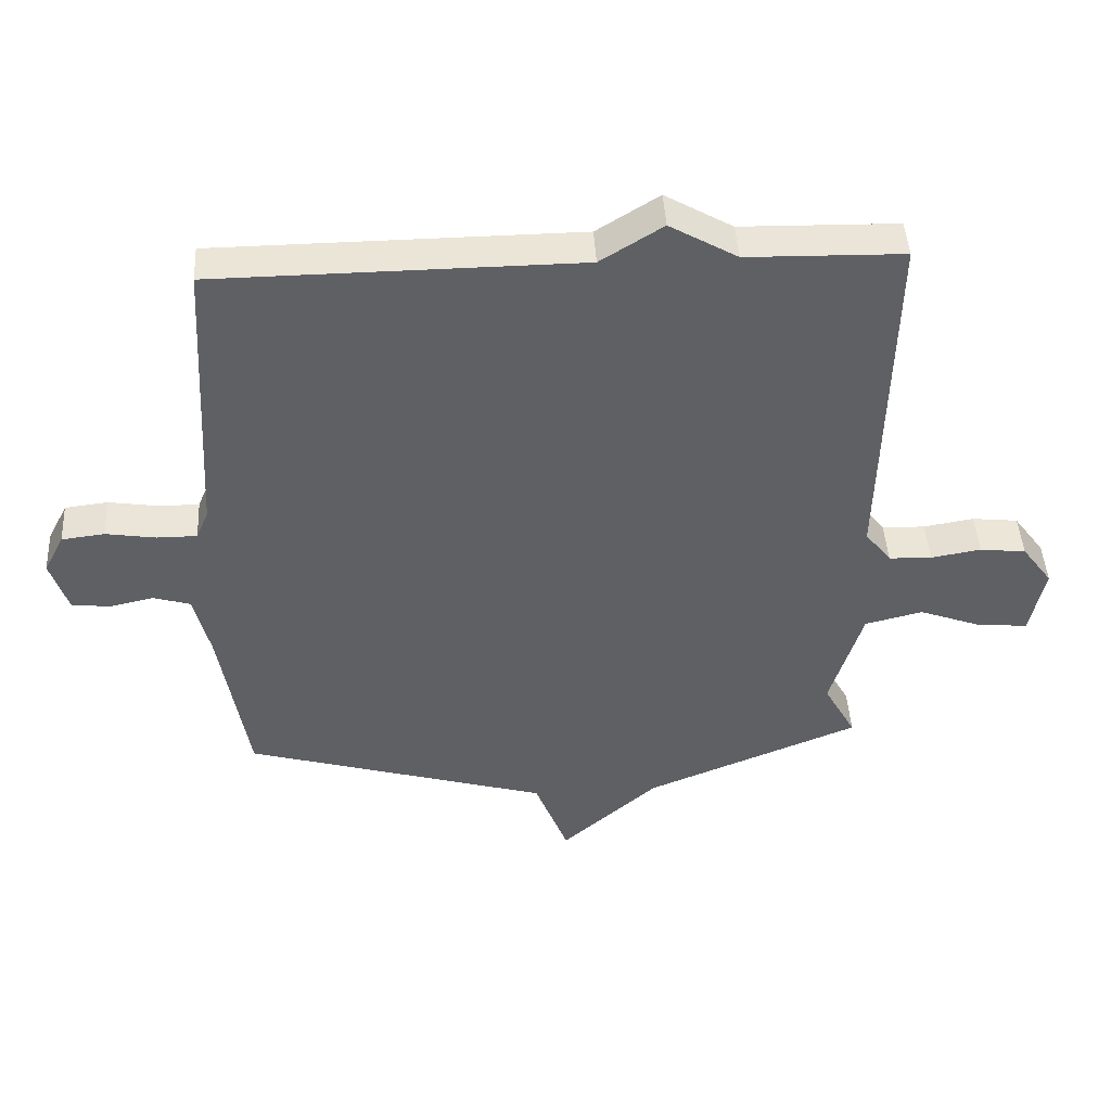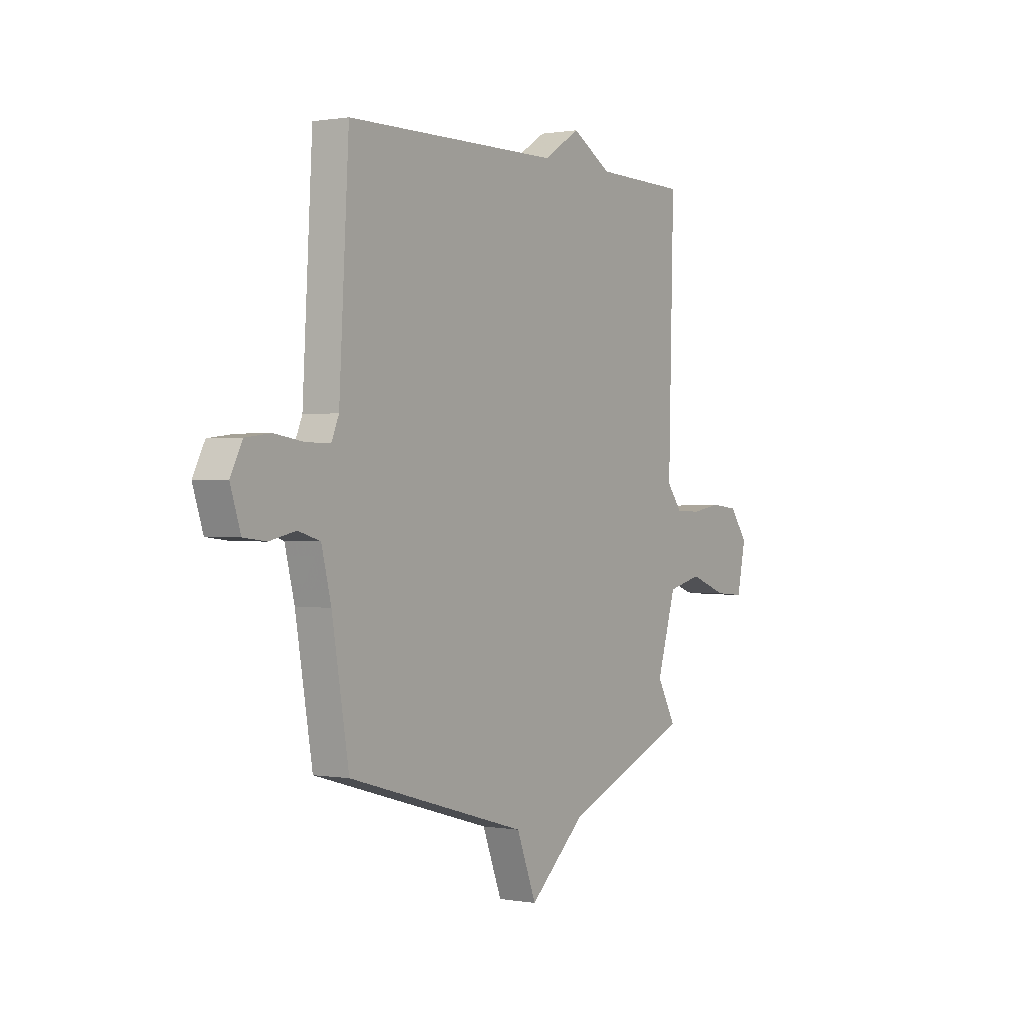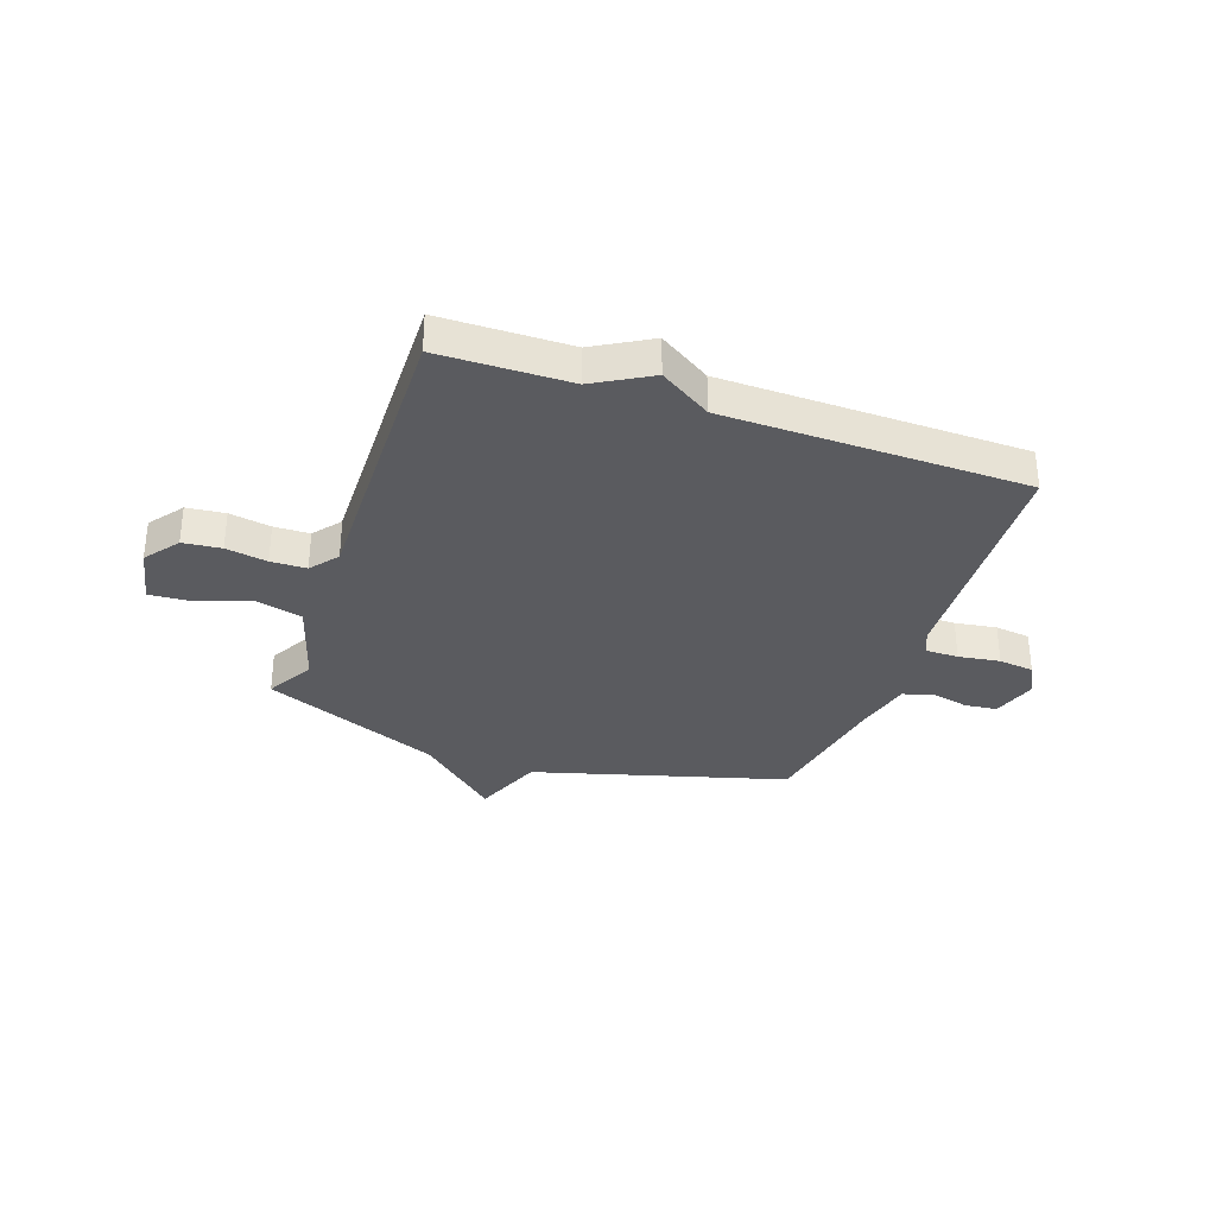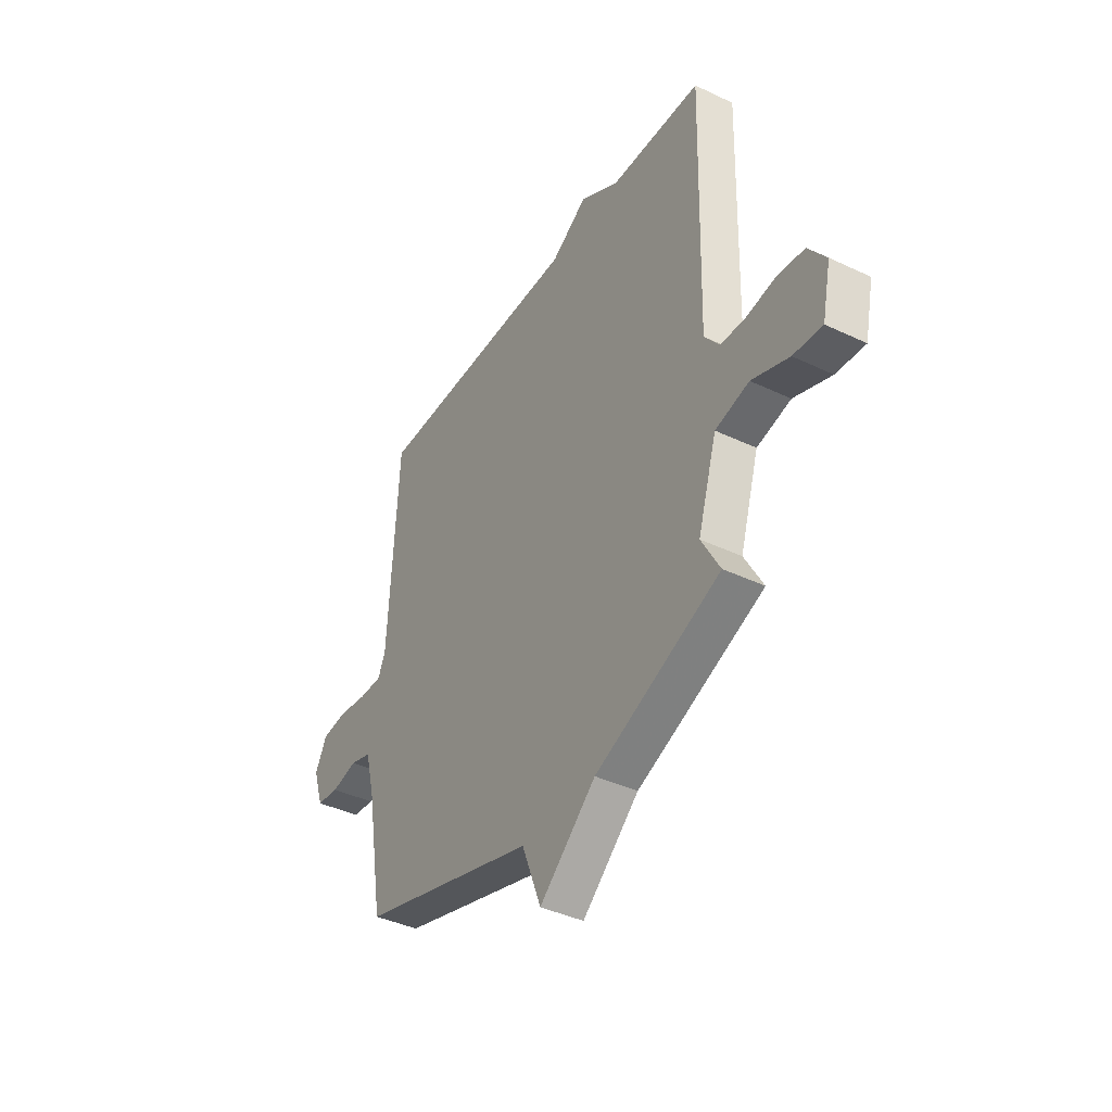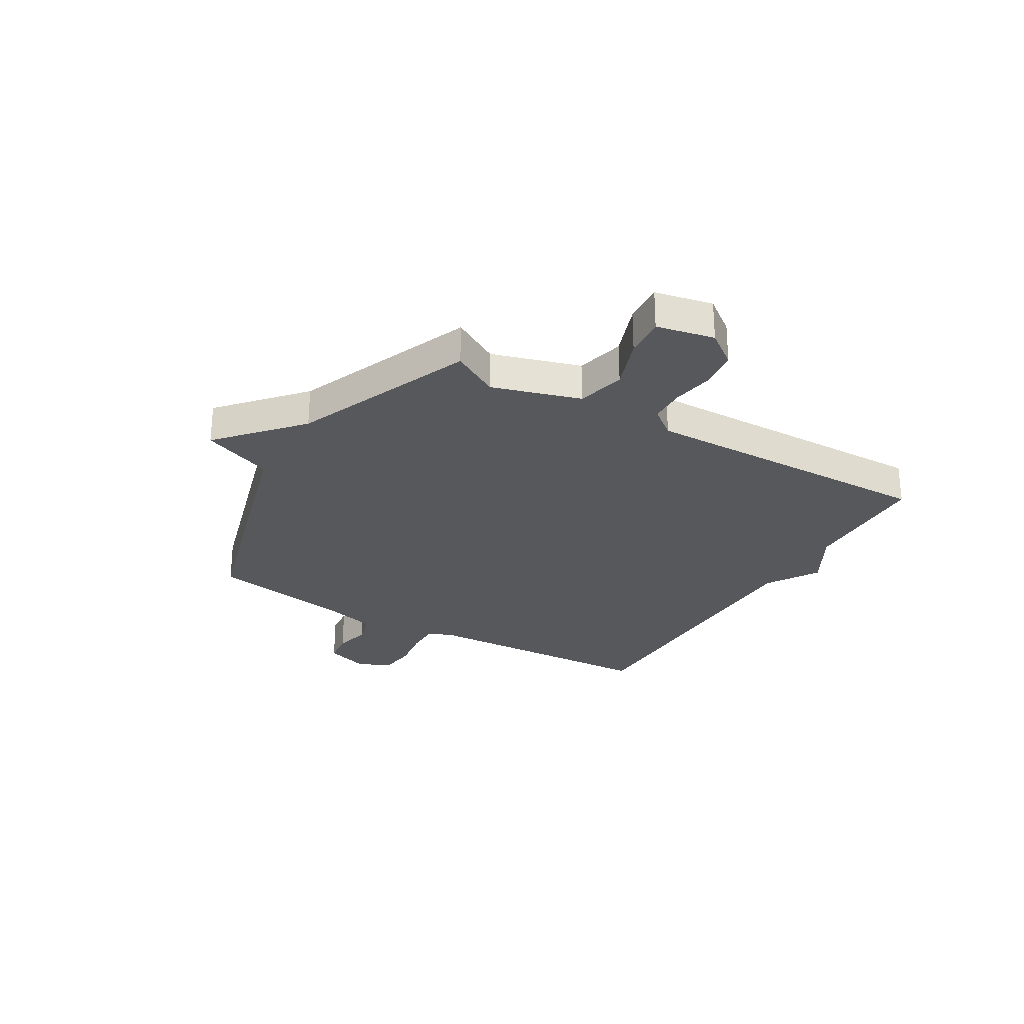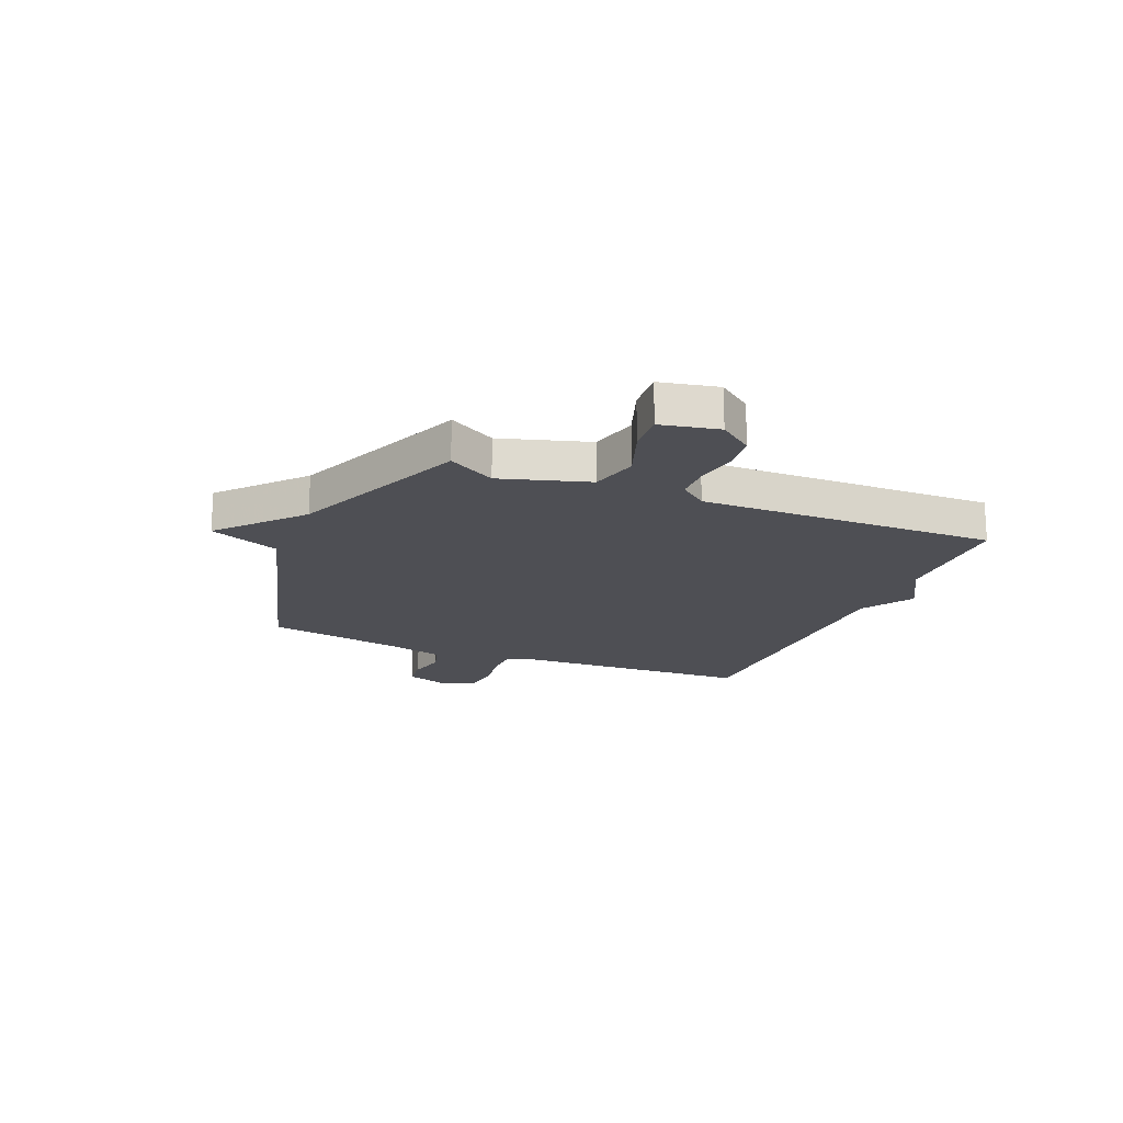
<metadata>
{"format":"obj","ext":"obj","renderer":"f3d","projection":"perspective","resolution":1024,"background":"white","views":[{"elev":44.7,"azim":176.7,"up":"+Z"},{"elev":0.5,"azim":123.2,"up":"+Z"},{"elev":-33.1,"azim":-19.5,"up":"+Y"},{"elev":-40.2,"azim":-120.4,"up":"+Z"},{"elev":-27.8,"azim":-120.7,"up":"+Y"},{"elev":-18.3,"azim":-112.9,"up":"+Y"}]}
</metadata>
<code>
v 0.5 0.07 0.5
v 0.525 0.07 0.052
v 0.544 0.07 0.007
v 0.606 0.07 0.007
v 0.683 0.07 0.019
v 0.749 0.07 0.011
v 0.78 0.07 -0.049
v 0.753 0.07 -0.131
v 0.694 0.07 -0.138
v 0.626 0.07 -0.123
v 0.569 0.07 -0.14
v 0.544 0.07 -0.24
v 0.5 0.07 -0.5
v 0.031 0.07 -0.635
v -0.02 0.07 -0.766
v -0.169 0.07 -0.635
v -0.5 0.07 -0.5
v -0.451 0.07 -0.412
v -0.501 0.07 -0.249
v -0.59 0.07 -0.227
v -0.688 0.07 -0.263
v -0.764 0.07 -0.269
v -0.787 0.07 -0.162
v -0.74 0.07 -0.099
v -0.669 0.07 -0.091
v -0.592 0.07 -0.104
v -0.526 0.07 -0.102
v -0.486 0.07 -0.051
v -0.5 0.07 0.5
v -0.259 0.07 0.505
v -0.155 0.07 0.565
v -0.059 0.07 0.505
v 0.5 0 0.5
v 0.525 0 0.052
v 0.544 0 0.007
v 0.606 0 0.007
v 0.683 0 0.019
v 0.749 0 0.011
v 0.78 0 -0.049
v 0.753 0 -0.131
v 0.694 0 -0.138
v 0.626 0 -0.123
v 0.569 0 -0.14
v 0.544 0 -0.24
v 0.5 0 -0.5
v 0.031 0 -0.635
v -0.02 0 -0.766
v -0.169 0 -0.635
v -0.5 0 -0.5
v -0.451 0 -0.412
v -0.501 0 -0.249
v -0.59 0 -0.227
v -0.688 0 -0.263
v -0.764 0 -0.269
v -0.787 0 -0.162
v -0.74 0 -0.099
v -0.669 0 -0.091
v -0.592 0 -0.104
v -0.526 0 -0.102
v -0.486 0 -0.051
v -0.5 0 0.5
v -0.259 0 0.505
v -0.155 0 0.565
v -0.059 0 0.505
f 30 31 32
f 32 1 2
f 30 32 2
f 29 30 2
f 28 29 2
f 27 28 2 3
f 24 25 26
f 23 24 26
f 22 23 26
f 21 22 26
f 20 21 26
f 19 20 26 27
f 27 3 4
f 19 27 4
f 18 19 4
f 4 5 6
f 18 4 6
f 17 18 6
f 16 17 6
f 14 15 16
f 12 13 14 16
f 11 12 16
f 8 9 10
f 7 8 10
f 6 7 10
f 6 10 11
f 6 11 16
f 64 63 62
f 34 33 64
f 34 64 62
f 34 62 61
f 34 61 60
f 35 34 60 59
f 58 57 56
f 58 56 55
f 58 55 54
f 58 54 53
f 58 53 52
f 59 58 52 51
f 36 35 59
f 36 59 51
f 36 51 50
f 38 37 36
f 38 36 50
f 38 50 49
f 38 49 48
f 48 47 46
f 48 46 45 44
f 48 44 43
f 42 41 40
f 42 40 39
f 42 39 38
f 43 42 38
f 48 43 38
f 1 33 34 2
f 2 34 35 3
f 3 35 36 4
f 4 36 37 5
f 5 37 38 6
f 6 38 39 7
f 7 39 40 8
f 8 40 41 9
f 9 41 42 10
f 10 42 43 11
f 11 43 44 12
f 12 44 45 13
f 13 45 46 14
f 14 46 47 15
f 15 47 48 16
f 16 48 49 17
f 17 49 50 18
f 18 50 51 19
f 19 51 52 20
f 20 52 53 21
f 21 53 54 22
f 22 54 55 23
f 23 55 56 24
f 24 56 57 25
f 25 57 58 26
f 26 58 59 27
f 27 59 60 28
f 28 60 61 29
f 29 61 62 30
f 30 62 63 31
f 31 63 64 32
f 32 64 33 1

</code>
